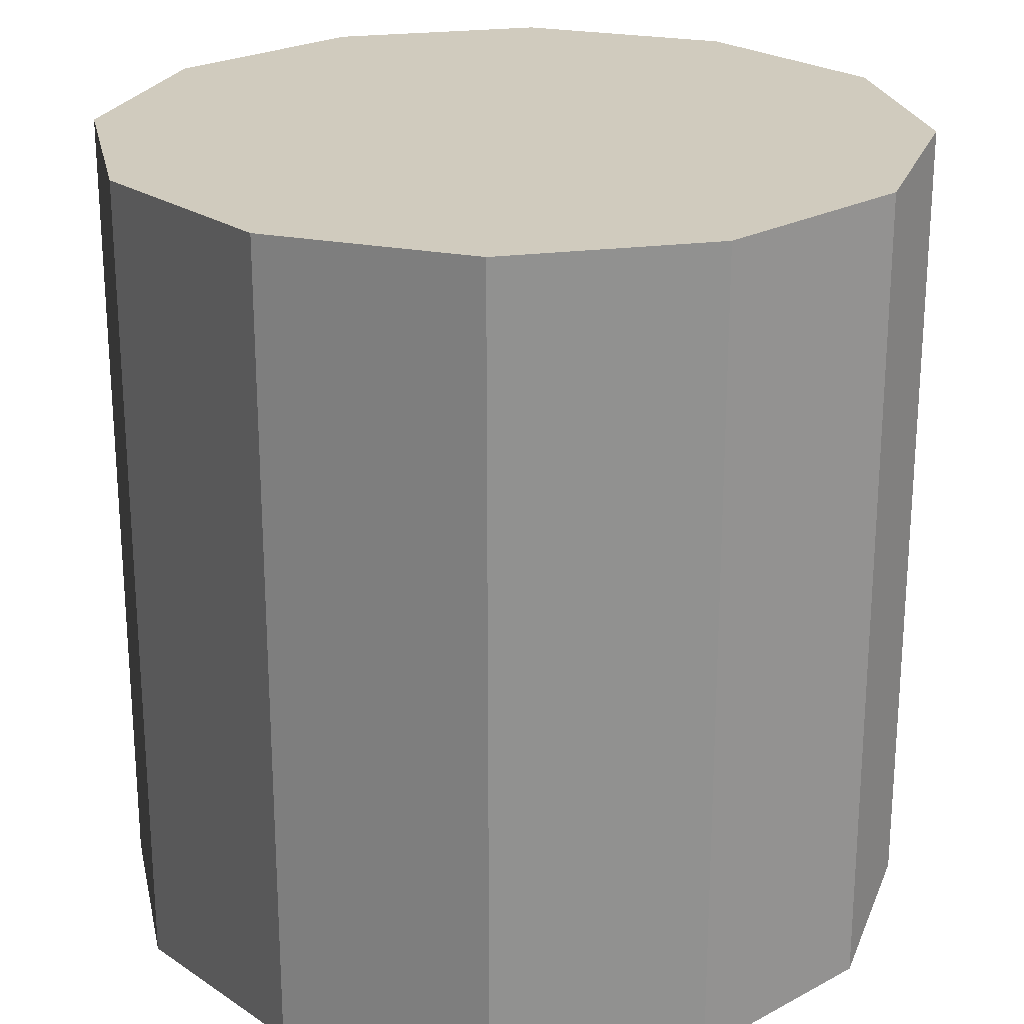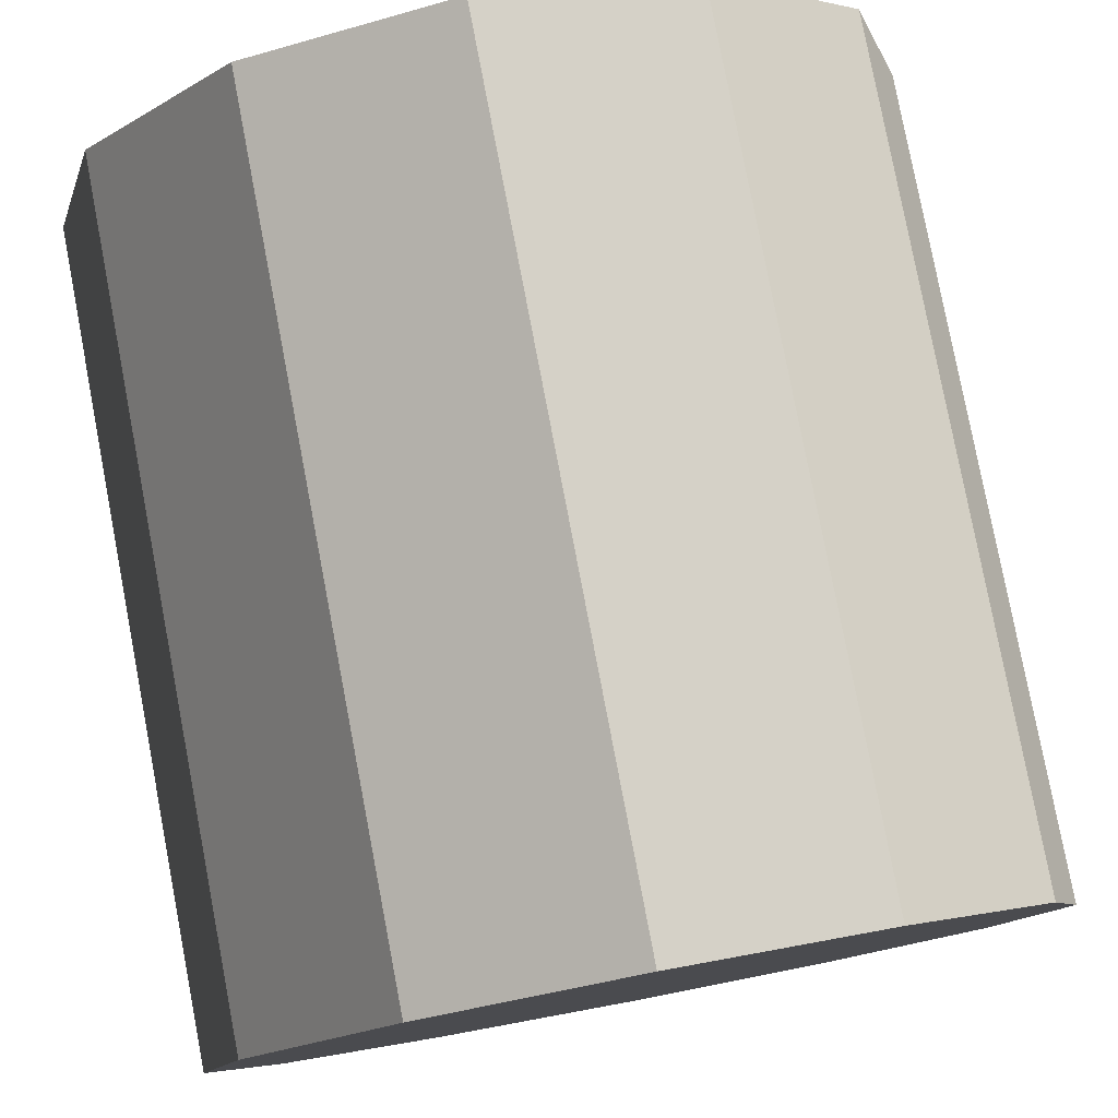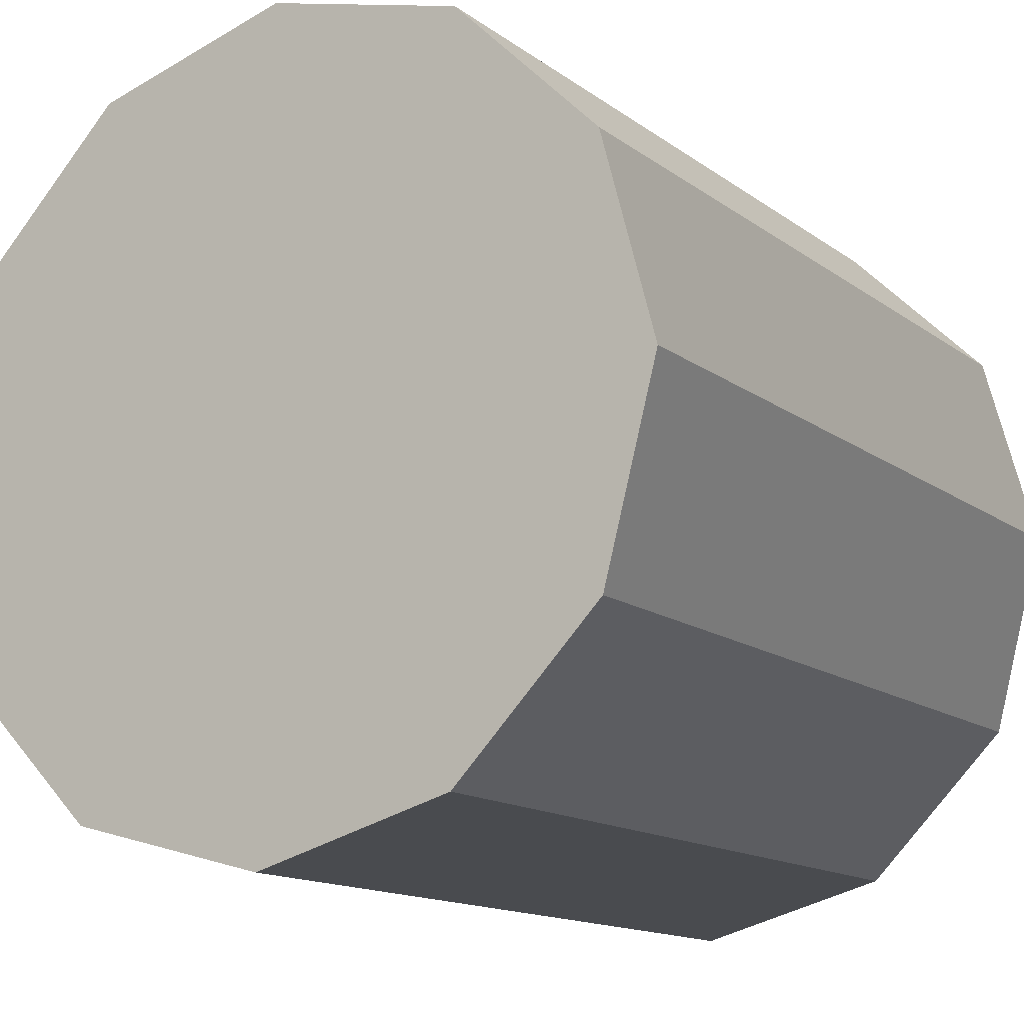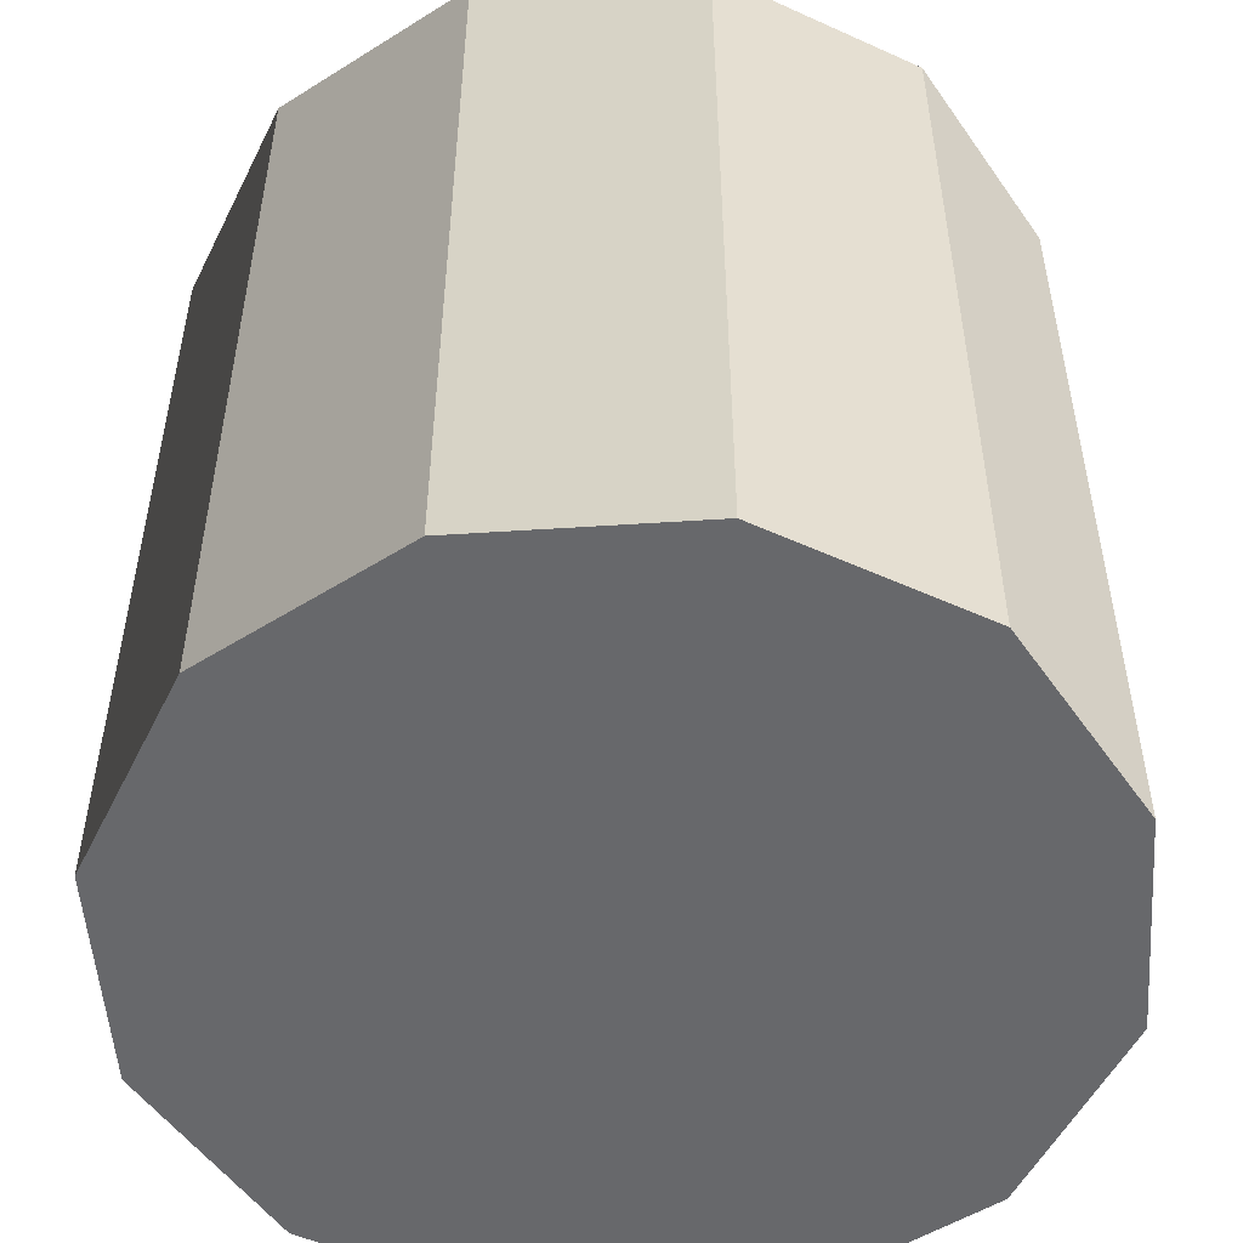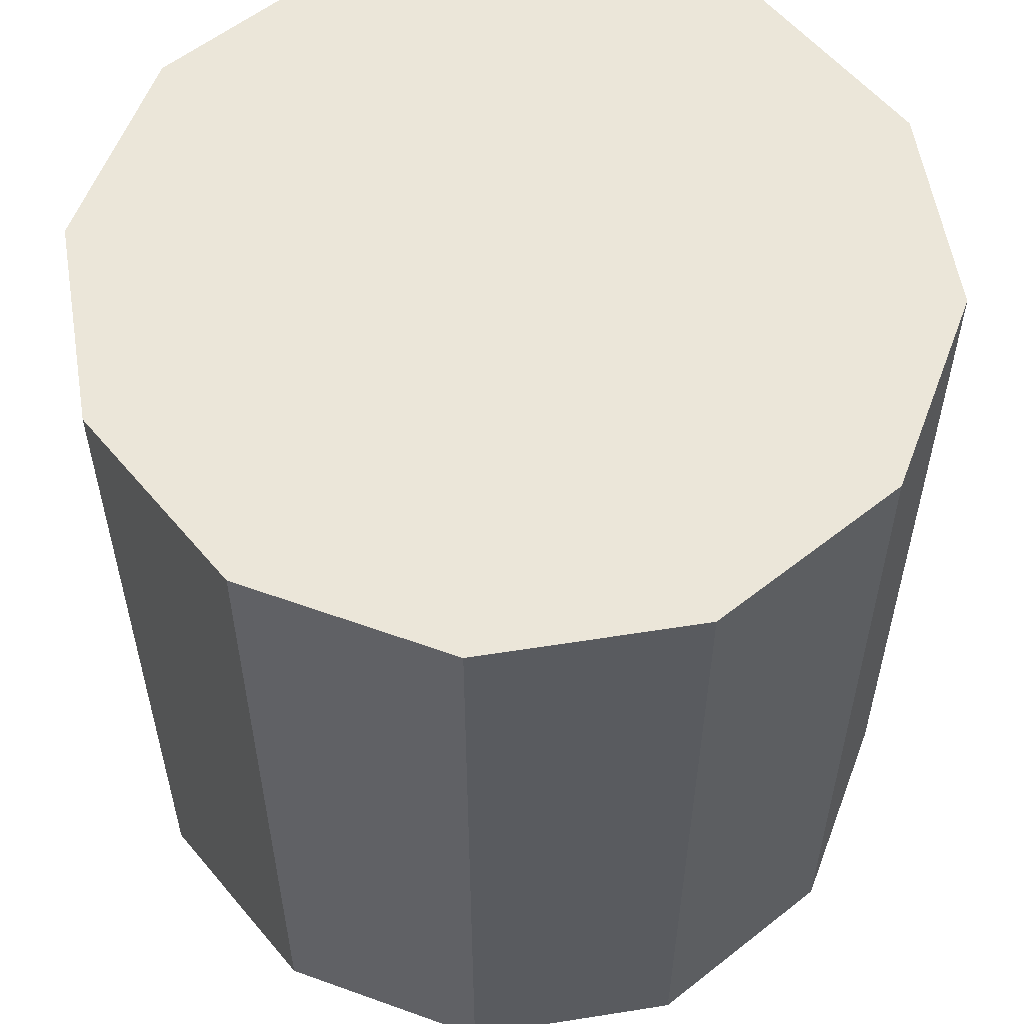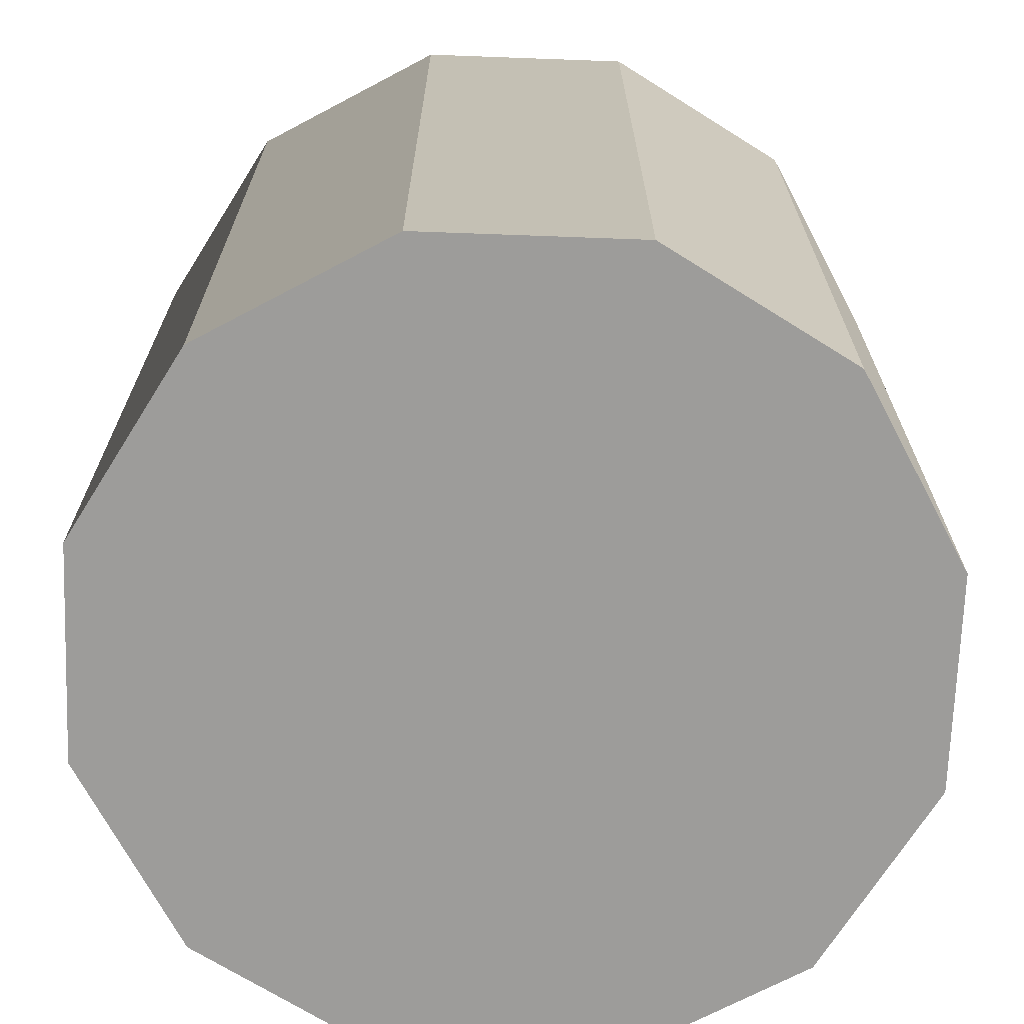
<metadata>
{"format":"obj","ext":"obj","renderer":"f3d","projection":"perspective","resolution":1024,"background":"white","views":[{"elev":23.6,"azim":-177.0,"up":"+Y"},{"elev":79.7,"azim":-10.8,"up":"+Z"},{"elev":-14.1,"azim":-147.0,"up":"+Z"},{"elev":-52.5,"azim":79.0,"up":"+Y"},{"elev":57.1,"azim":-114.4,"up":"+Y"},{"elev":-70.0,"azim":-47.1,"up":"+Y"}]}
</metadata>
<code>
v -1.882 0.9255 1.78
v -1.892 0.9255 1.783
v -1.892 0.9655 1.783
v -1.882 0.9655 1.78
v -1.892 0.9255 1.783
v -1.899 0.9255 1.79
v -1.899 0.9655 1.79
v -1.892 0.9655 1.783
v -1.899 0.9255 1.79
v -1.902 0.9255 1.8
v -1.902 0.9655 1.8
v -1.899 0.9655 1.79
v -1.902 0.9255 1.8
v -1.899 0.9255 1.81
v -1.899 0.9655 1.81
v -1.902 0.9655 1.8
v -1.899 0.9255 1.81
v -1.892 0.9255 1.817
v -1.892 0.9655 1.817
v -1.899 0.9655 1.81
v -1.892 0.9255 1.817
v -1.882 0.9255 1.82
v -1.882 0.9655 1.82
v -1.892 0.9655 1.817
v -1.882 0.9255 1.82
v -1.872 0.9255 1.817
v -1.872 0.9655 1.817
v -1.882 0.9655 1.82
v -1.872 0.9255 1.817
v -1.864 0.9255 1.81
v -1.864 0.9655 1.81
v -1.872 0.9655 1.817
v -1.864 0.9255 1.81
v -1.862 0.9255 1.8
v -1.862 0.9655 1.8
v -1.864 0.9655 1.81
v -1.862 0.9255 1.8
v -1.864 0.9255 1.79
v -1.864 0.9655 1.79
v -1.862 0.9655 1.8
v -1.864 0.9255 1.79
v -1.872 0.9255 1.783
v -1.872 0.9655 1.783
v -1.864 0.9655 1.79
v -1.872 0.9255 1.783
v -1.882 0.9255 1.78
v -1.882 0.9655 1.78
v -1.872 0.9655 1.783
v -1.882 0.9655 1.78
v -1.892 0.9655 1.783
v -1.899 0.9655 1.79
v -1.902 0.9655 1.8
v -1.899 0.9655 1.81
v -1.892 0.9655 1.817
v -1.882 0.9655 1.82
v -1.872 0.9655 1.817
v -1.864 0.9655 1.81
v -1.862 0.9655 1.8
v -1.864 0.9655 1.79
v -1.872 0.9655 1.783
v -1.872 0.9255 1.783
v -1.864 0.9255 1.79
v -1.862 0.9255 1.8
v -1.864 0.9255 1.81
v -1.872 0.9255 1.817
v -1.882 0.9255 1.82
v -1.892 0.9255 1.817
v -1.899 0.9255 1.81
v -1.902 0.9255 1.8
v -1.899 0.9255 1.79
v -1.892 0.9255 1.783
v -1.882 0.9255 1.78
f 1 2 3
f 1 3 4
f 5 6 7
f 5 7 8
f 9 10 11
f 9 11 12
f 13 14 15
f 13 15 16
f 17 18 19
f 17 19 20
f 21 22 23
f 21 23 24
f 25 26 27
f 25 27 28
f 29 30 31
f 29 31 32
f 33 34 35
f 33 35 36
f 37 38 39
f 37 39 40
f 41 42 43
f 41 43 44
f 45 46 47
f 45 47 48
f 49 50 51
f 49 51 52
f 49 52 53
f 49 53 54
f 49 54 55
f 49 55 56
f 49 56 57
f 49 57 58
f 49 58 59
f 49 59 60
f 61 62 63
f 61 63 64
f 61 64 65
f 61 65 66
f 61 66 67
f 61 67 68
f 61 68 69
f 61 69 70
f 61 70 71
f 61 71 72

</code>
